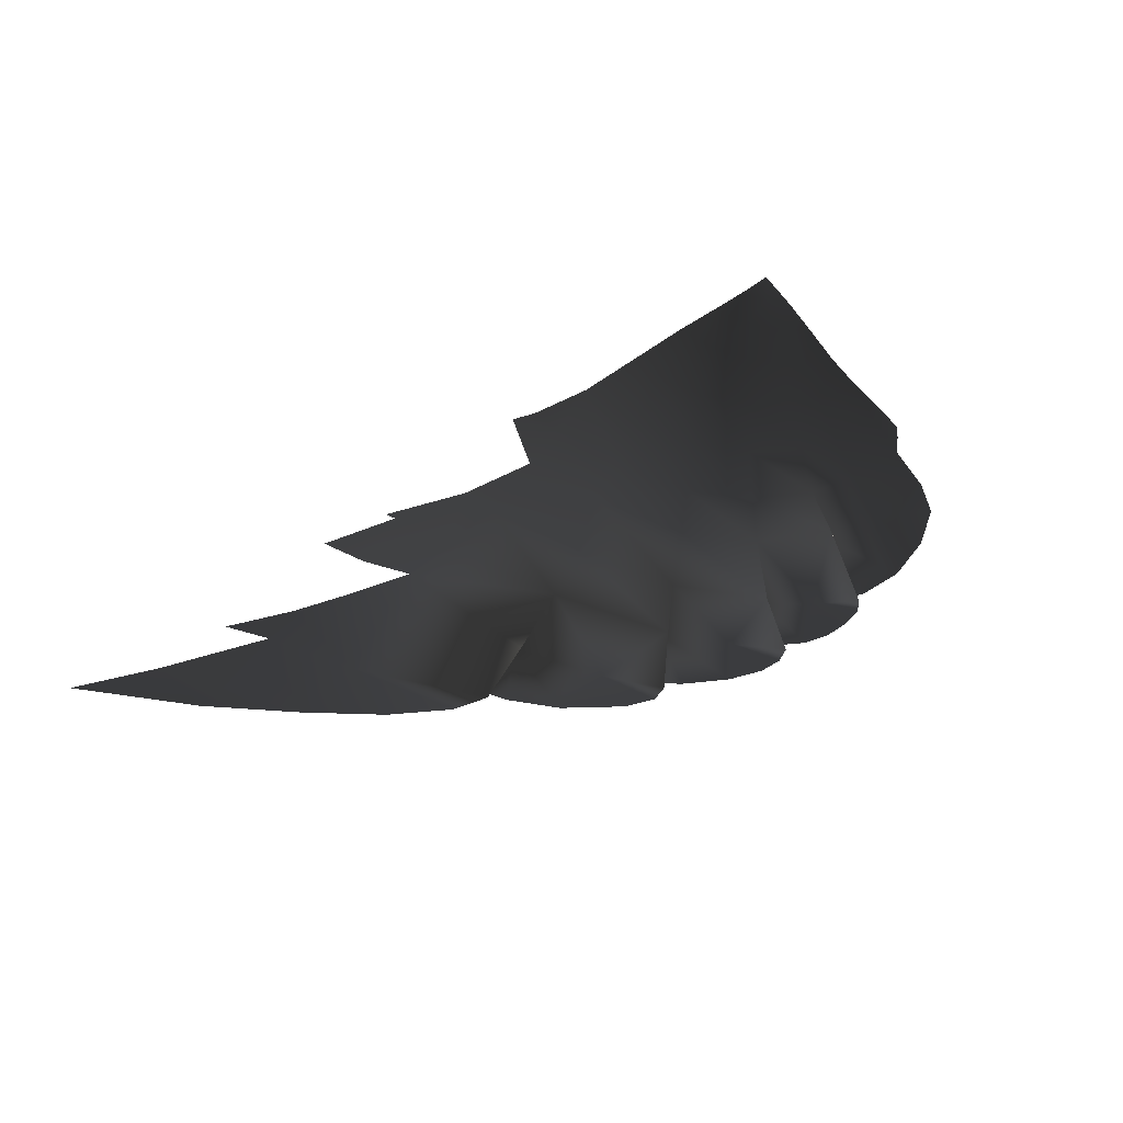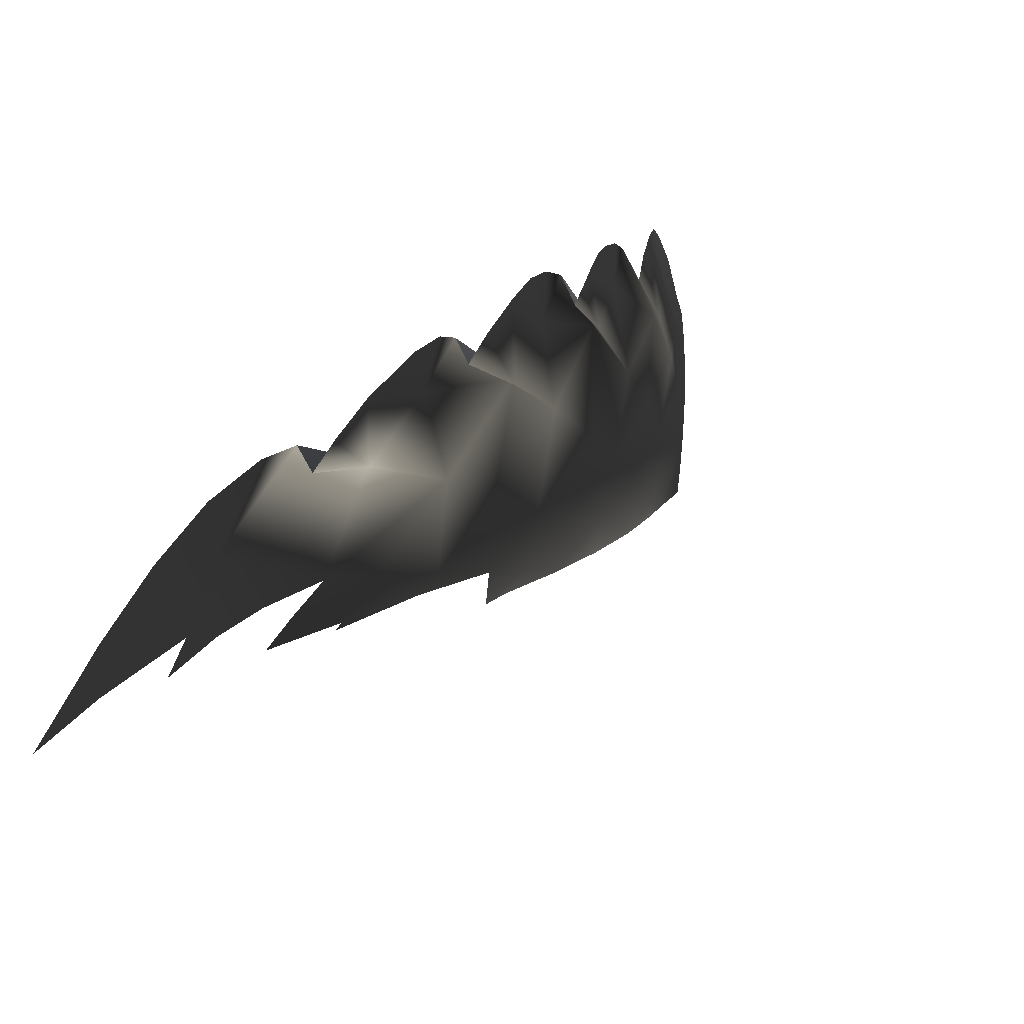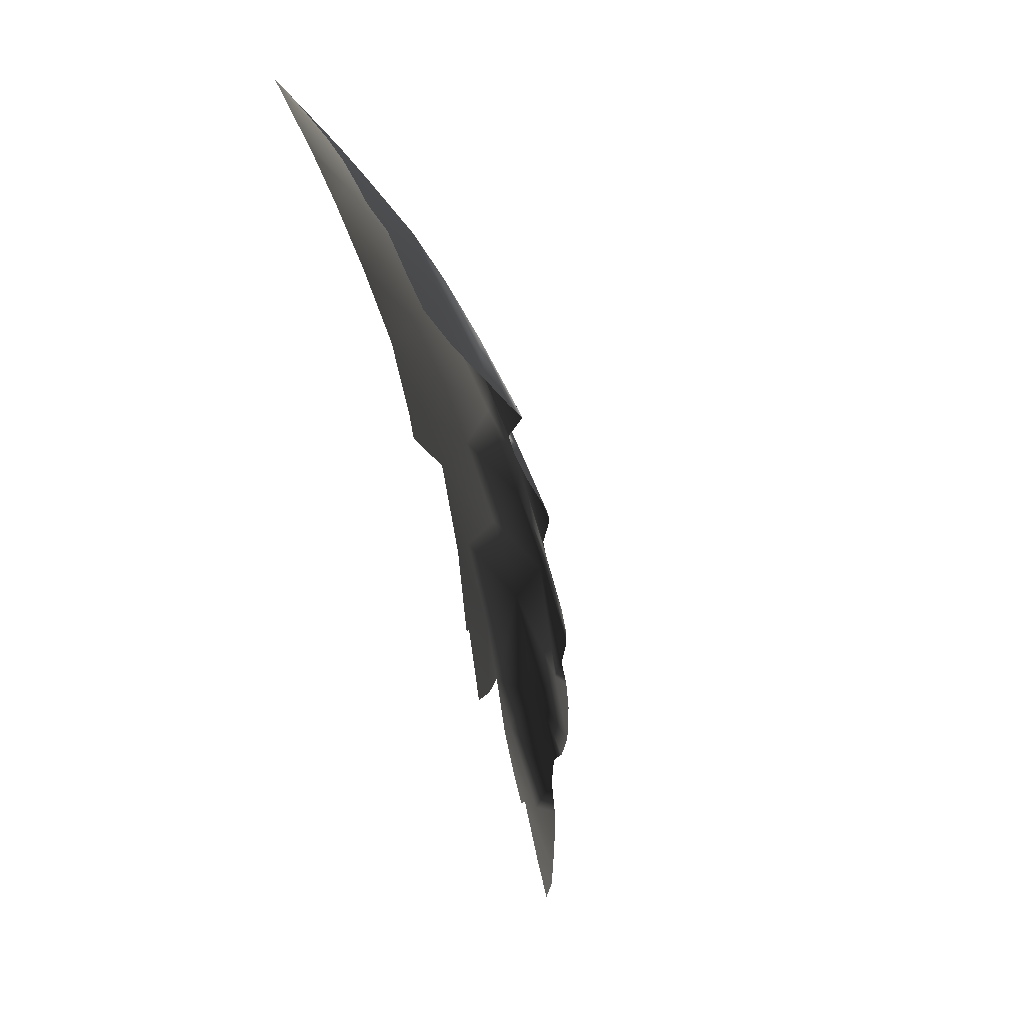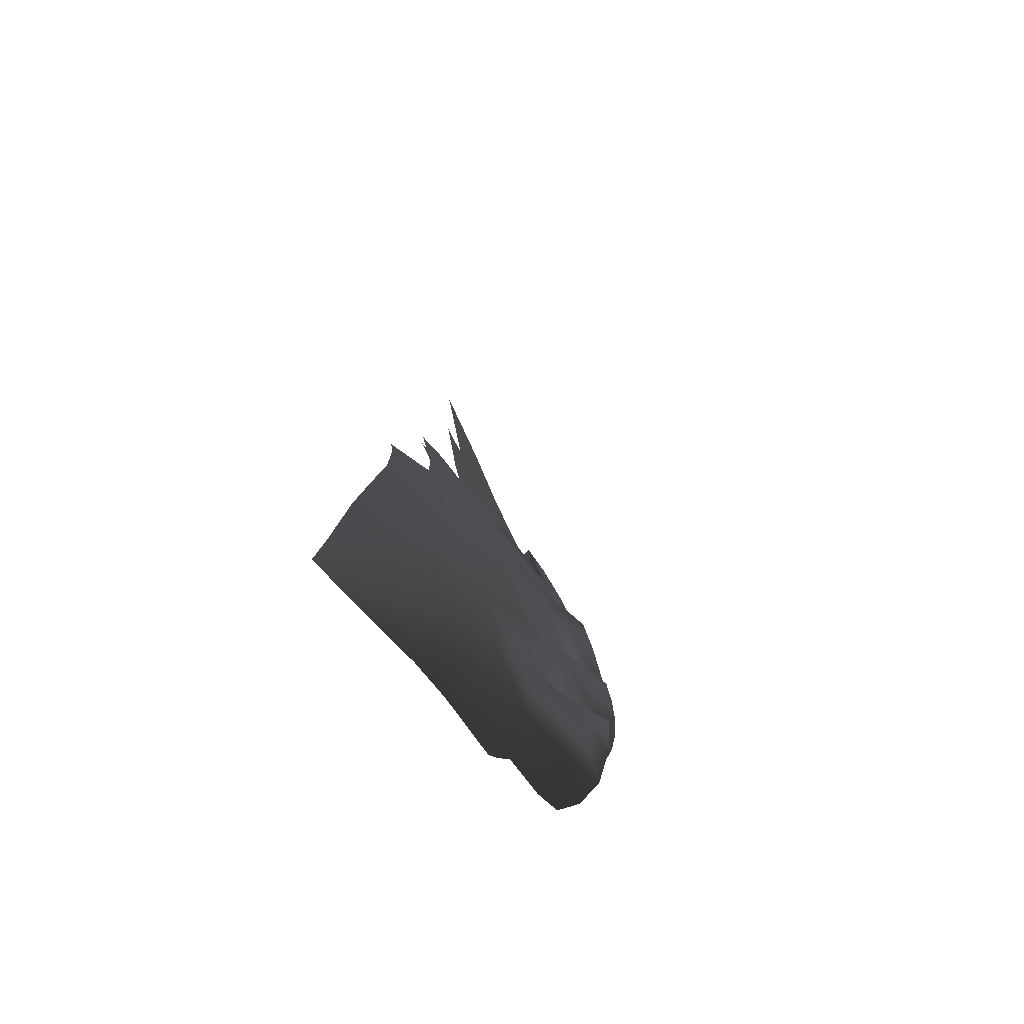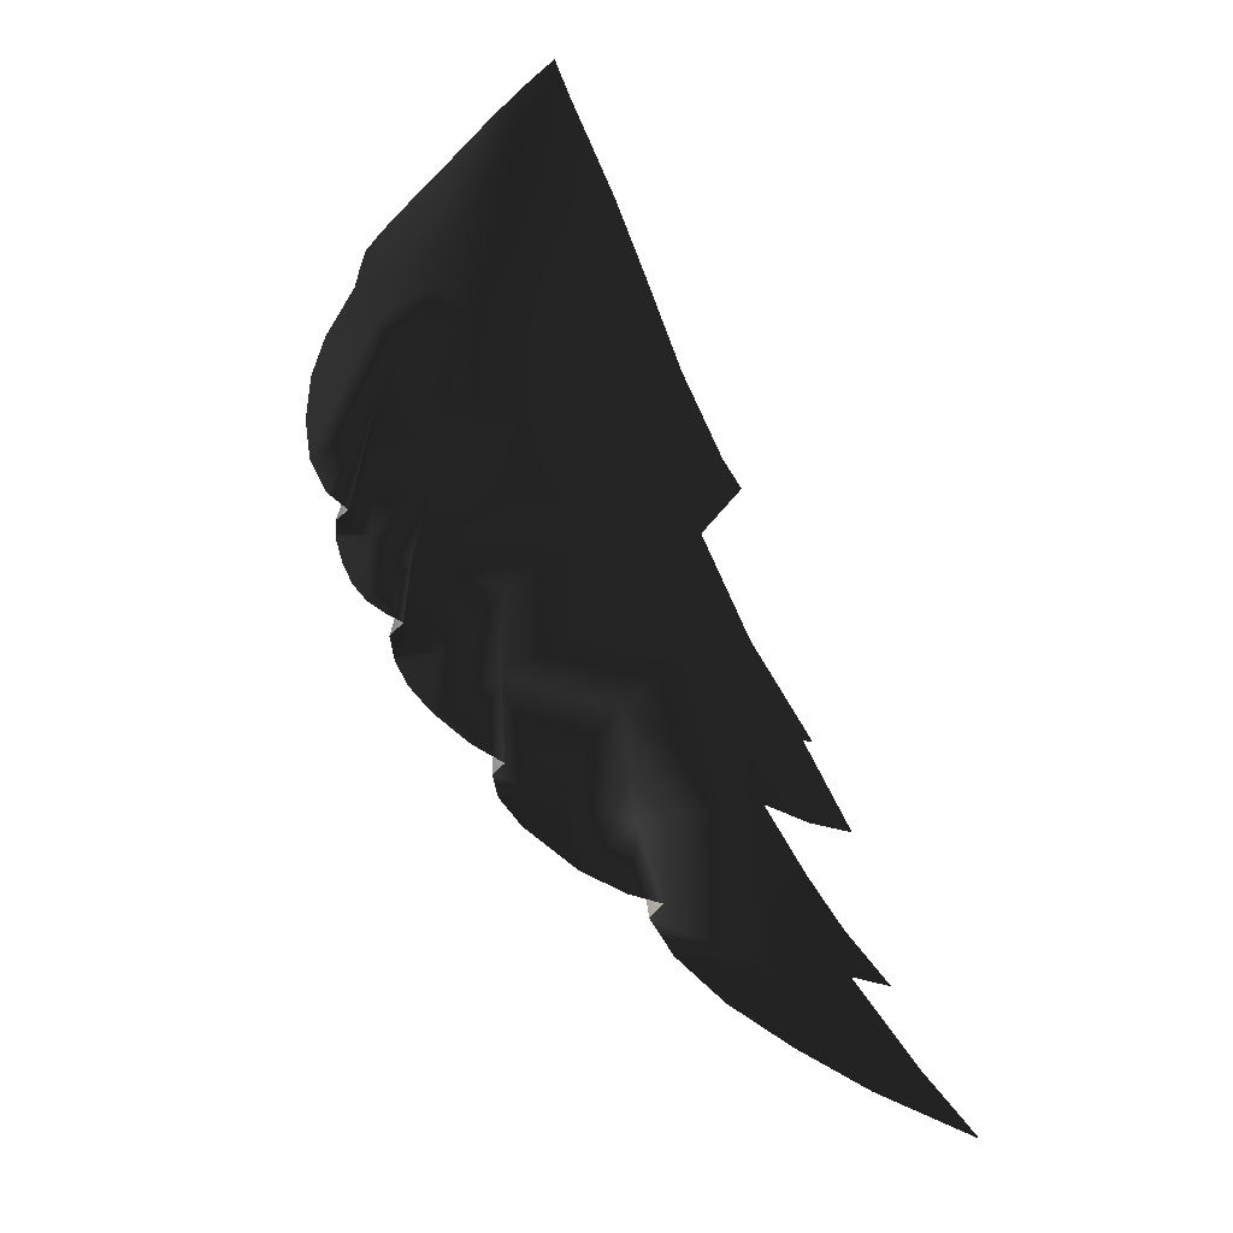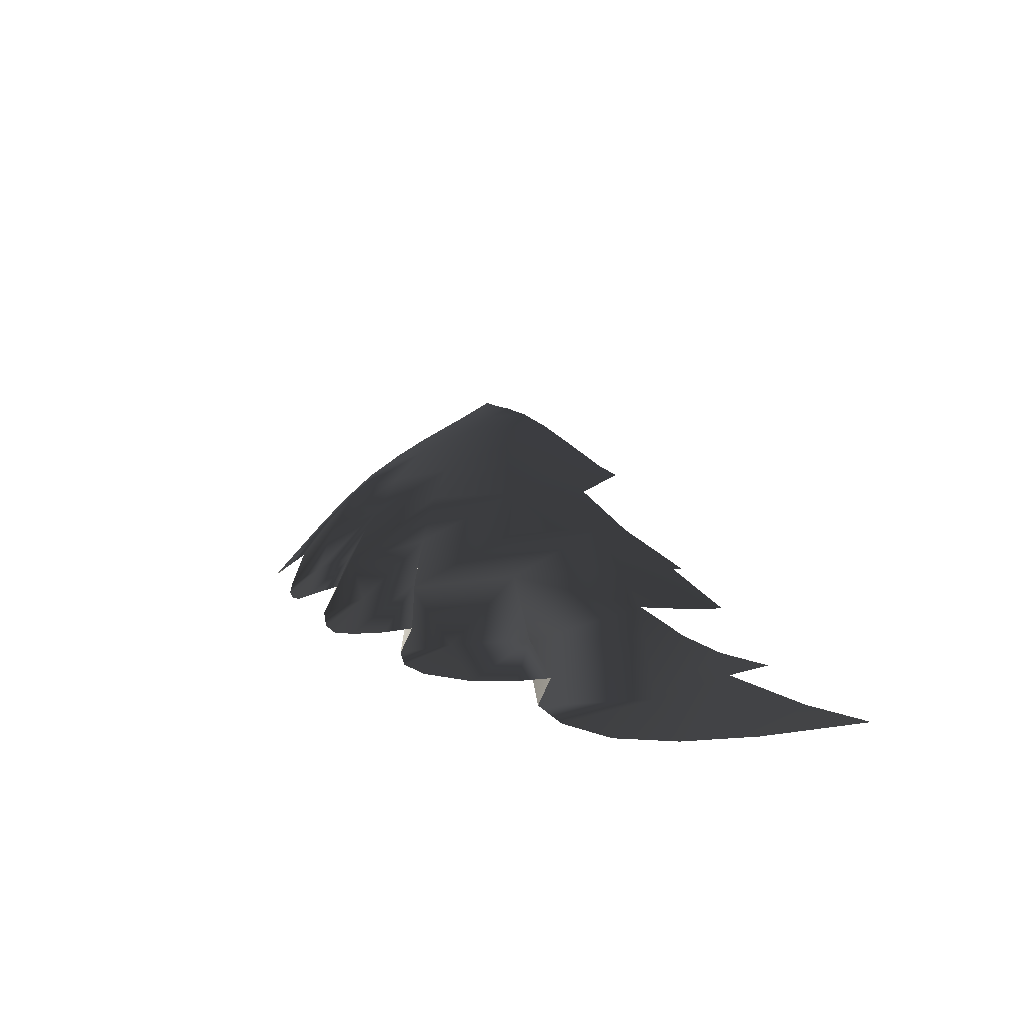
<metadata>
{"format":"obj","ext":"obj","renderer":"f3d","projection":"perspective","resolution":1024,"background":"white","views":[{"elev":-72.4,"azim":-72.4,"up":"+Y"},{"elev":-33.4,"azim":43.9,"up":"+Z"},{"elev":-9.5,"azim":27.4,"up":"+Y"},{"elev":62.6,"azim":8.9,"up":"+Y"},{"elev":29.9,"azim":145.4,"up":"+Y"},{"elev":-37.3,"azim":149.9,"up":"+Y"}]}
</metadata>
<code>
g furina.028_furina.028
v 14.98 0.6225 -16.83
v 14.91 0.7454 -16.87
v 14.87 0.6353 -17
v 14.92 0.589 -16.95
v 14.84 0.5614 -17.1
v 15.28 1.274 -16.12
v 15.25 1.266 -16.2
v 15.31 1.186 -16.16
v 15.31 1.2 -16.12
v 15.3 1.253 -16.06
v 15.31 1.221 -16.09
v 15.18 1.563 -15.99
v 15.23 1.475 -15.98
v 15.21 1.507 -15.89
v 15.04 0.6649 -16.73
v 14.98 0.7322 -16.77
v 15.08 0.7214 -16.65
v 15.15 1.509 -16.17
v 15.19 1.408 -16.18
v 15.22 1.446 -16.06
v 15.3 1.352 -15.98
v 15.27 1.394 -15.92
v 14.9 0.8079 -16.84
v 15 1.46 -16.37
v 14.97 1.566 -16.32
v 14.89 1.55 -16.39
v 15.03 1.359 -16.41
v 14.91 1.442 -16.45
v 14.95 1.072 -16.64
v 14.95 1.205 -16.57
v 14.91 1.198 -16.6
v 15.06 1.224 -16.46
v 14.93 1.341 -16.5
v 14.87 0.7455 -16.92
v 15.09 1.483 -16.27
v 15.13 1.385 -16.3
v 14.86 1.4 -16.51
v 14.87 1.438 -16.47
v 15.08 1.095 -16.5
v 14.94 0.9684 -16.69
v 15.2 1.119 -16.36
v 15.2 1.121 -16.37
v 15.17 1.247 -16.33
v 15.25 1.129 -16.27
v 15.27 1.039 -16.28
v 15.23 0.9606 -16.38
v 15.09 0.9226 -16.56
v 14.87 1.878 -16.08
v 14.89 1.829 -16.12
v 14.92 1.829 -16.09
v 15.3 1.279 -16.05
v 15.29 1.134 -16.19
v 15.29 1.098 -16.2
v 15.29 1.067 -16.23
v 15.22 0.995 -16.41
v 15.23 1.447 -16.07
v 15.18 1.543 -16.07
v 15.28 1.173 -16.22
v 15.3 1.178 -16.19
v 15.24 1.446 -15.89
v 15.31 1.325 -16.04
v 15.3 1.317 -16.1
v 15.09 0.773 -16.61
v 14.96 0.8864 -16.71
v 14.92 0.8741 -16.77
v 14.9 1.878 -16.04
v 14.87 1.926 -16.03
v 14.92 1.879 -16
v 14.96 1.833 -16.01
v 15.06 1.716 -16
v 15.07 1.721 -15.94
v 15.02 1.775 -15.96
v 15.12 1.645 -16
v 15.12 1.659 -15.92
v 15.16 1.586 -15.91
v 14.88 1.828 -16.13
v 15.25 1.01 -16.35
v 15 1.774 -16.05
v 15.01 1.776 -16.01
v 14.99 1.68 -16.2
v 14.93 1.766 -16.16
v 14.88 1.76 -16.21
v 14.93 1.668 -16.26
v 14.88 1.663 -16.29
v 14.97 1.831 -15.98
v 14.97 1.77 -16.11
v 14.94 1.832 -16.05
v 15.07 1.723 -15.93
v 15.11 1.663 -15.9
v 15.15 1.612 -15.9
v 15.13 1.633 -15.89
v 15.12 1.63 -16.06
v 15.09 1.606 -16.15
v 14.88 1.063 -16.7
v 14.9 0.9481 -16.74
v 15.04 1.584 -16.24
v 15.23 0.9277 -16.39
v 15.18 0.9464 -16.46
v 15.21 0.8909 -16.44
v 14.85 0.9382 -16.79
v 15.17 0.8423 -16.52
v 15.09 0.9231 -16.57
v 15.24 1.262 -16.19
v 14.87 1.061 -16.71
v 15.09 0.8128 -16.63
v 15.12 0.8199 -16.59
v 15.06 1.708 -16.06
v 15.03 1.696 -16.13
g furina.028_裙1+.001
f 1 2 3
f 4 3 5
f 1 3 4
f 6 7 8
f 9 6 8
f 10 6 11
f 11 6 9
f 12 13 14
f 15 16 1
f 17 16 15
f 18 19 20
f 21 22 13
f 2 1 16
f 2 16 23
f 24 25 26
f 27 24 28
f 29 30 31
f 32 27 33
f 33 31 30
f 34 2 23
f 35 36 19
f 37 33 28
f 28 38 37
f 38 28 26
f 39 29 40
f 32 39 41
f 39 32 30
f 42 43 41
f 43 42 44
f 45 44 42
f 46 42 41
f 47 39 40
f 48 49 50
f 19 6 20
f 7 6 19
f 6 51 20
f 51 6 10
f 52 44 53
f 53 44 54
f 54 44 45
f 46 55 42
f 20 51 56
f 56 57 20
f 13 56 21
f 57 56 13
f 58 7 52
f 59 7 58
f 8 7 59
f 22 60 13
f 60 14 13
f 61 21 56
f 51 62 56
f 62 61 56
f 63 64 16
f 63 16 17
f 65 64 40
f 16 64 65
f 65 23 16
f 66 48 50
f 67 48 66
f 68 67 66
f 68 66 69
f 70 71 72
f 70 73 74
f 73 12 75
f 48 76 49
f 55 77 42
f 77 45 42
f 78 79 69
f 80 81 82
f 81 76 82
f 25 83 84
f 83 82 84
f 85 68 69
f 86 78 87
f 87 66 50
f 66 87 69
f 88 72 71
f 88 71 74
f 74 89 88
f 90 74 75
f 89 74 90
f 91 89 90
f 43 36 27
f 27 32 43
f 57 92 93
f 93 18 57
f 20 57 18
f 24 27 36
f 26 28 24
f 31 94 29
f 33 30 32
f 28 33 27
f 94 95 29
f 95 40 29
f 25 24 35
f 36 35 24
f 19 18 35
f 35 96 25
f 18 93 96
f 96 35 18
f 97 98 99
f 41 43 32
f 41 39 98
f 30 29 39
f 46 41 98
f 46 98 97
f 100 95 94
f 99 98 101
f 102 39 47
f 102 98 39
f 98 102 101
f 36 43 103
f 43 44 103
f 103 19 36
f 19 103 7
f 103 52 7
f 44 52 103
f 92 57 12
f 13 12 57
f 31 104 94
f 102 47 63
f 47 64 63
f 40 64 47
f 105 102 63
f 12 73 92
f 72 79 70
f 74 71 70
f 75 74 73
f 14 75 12
f 106 102 105
f 101 102 106
f 107 92 73
f 73 70 107
f 107 70 79
f 79 78 107
f 108 93 92
f 92 107 108
f 108 107 78
f 78 86 108
f 108 86 81
f 86 50 81
f 49 76 81
f 50 49 81
f 81 80 108
f 80 96 93
f 93 108 80
f 83 25 96
f 96 80 83
f 82 83 80
f 84 26 25
f 72 85 79
f 85 69 79
f 69 87 78
f 87 50 86

</code>
